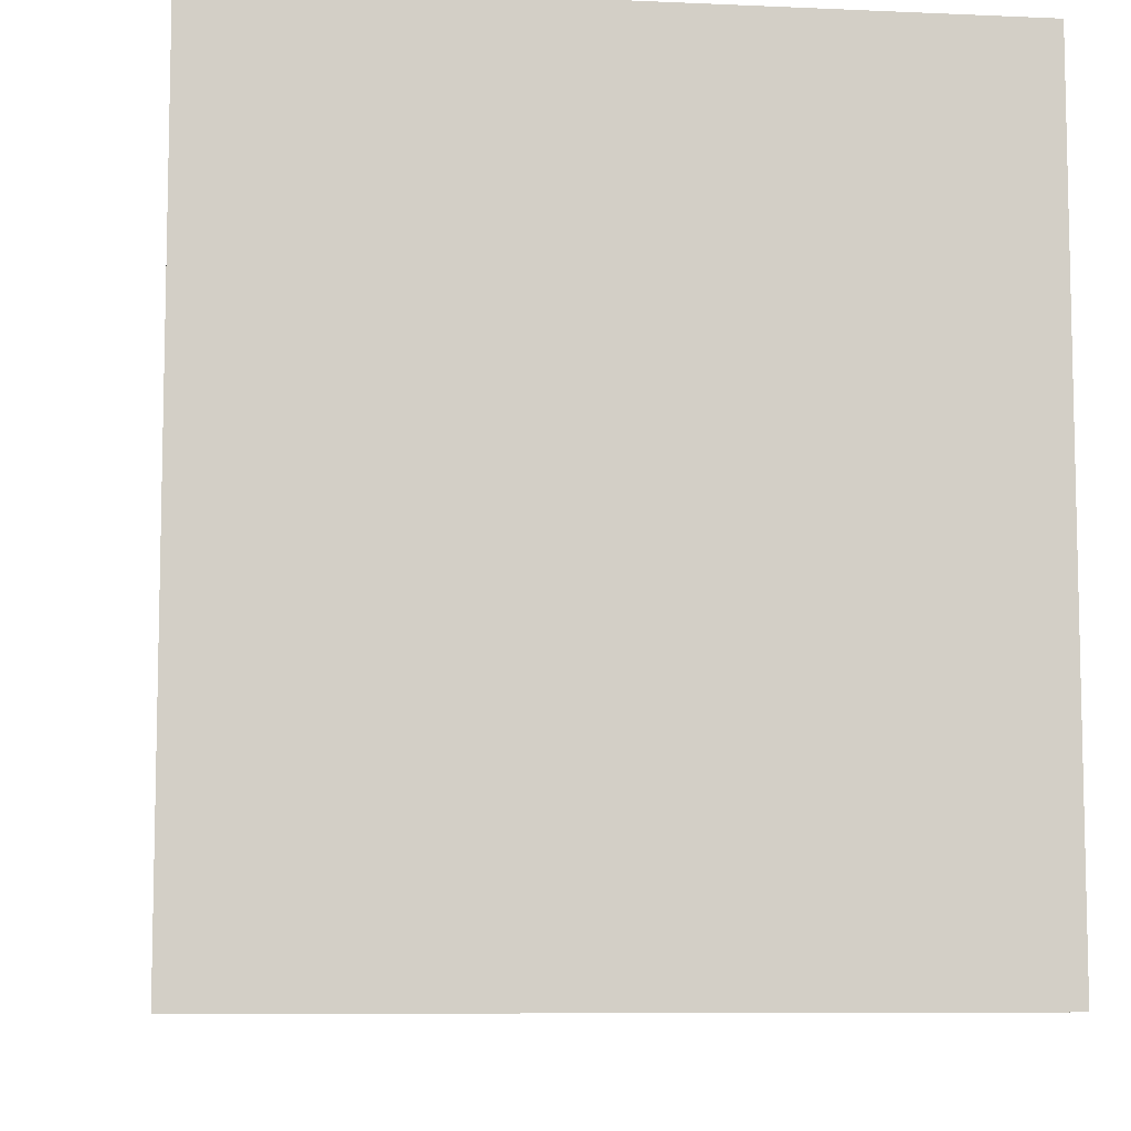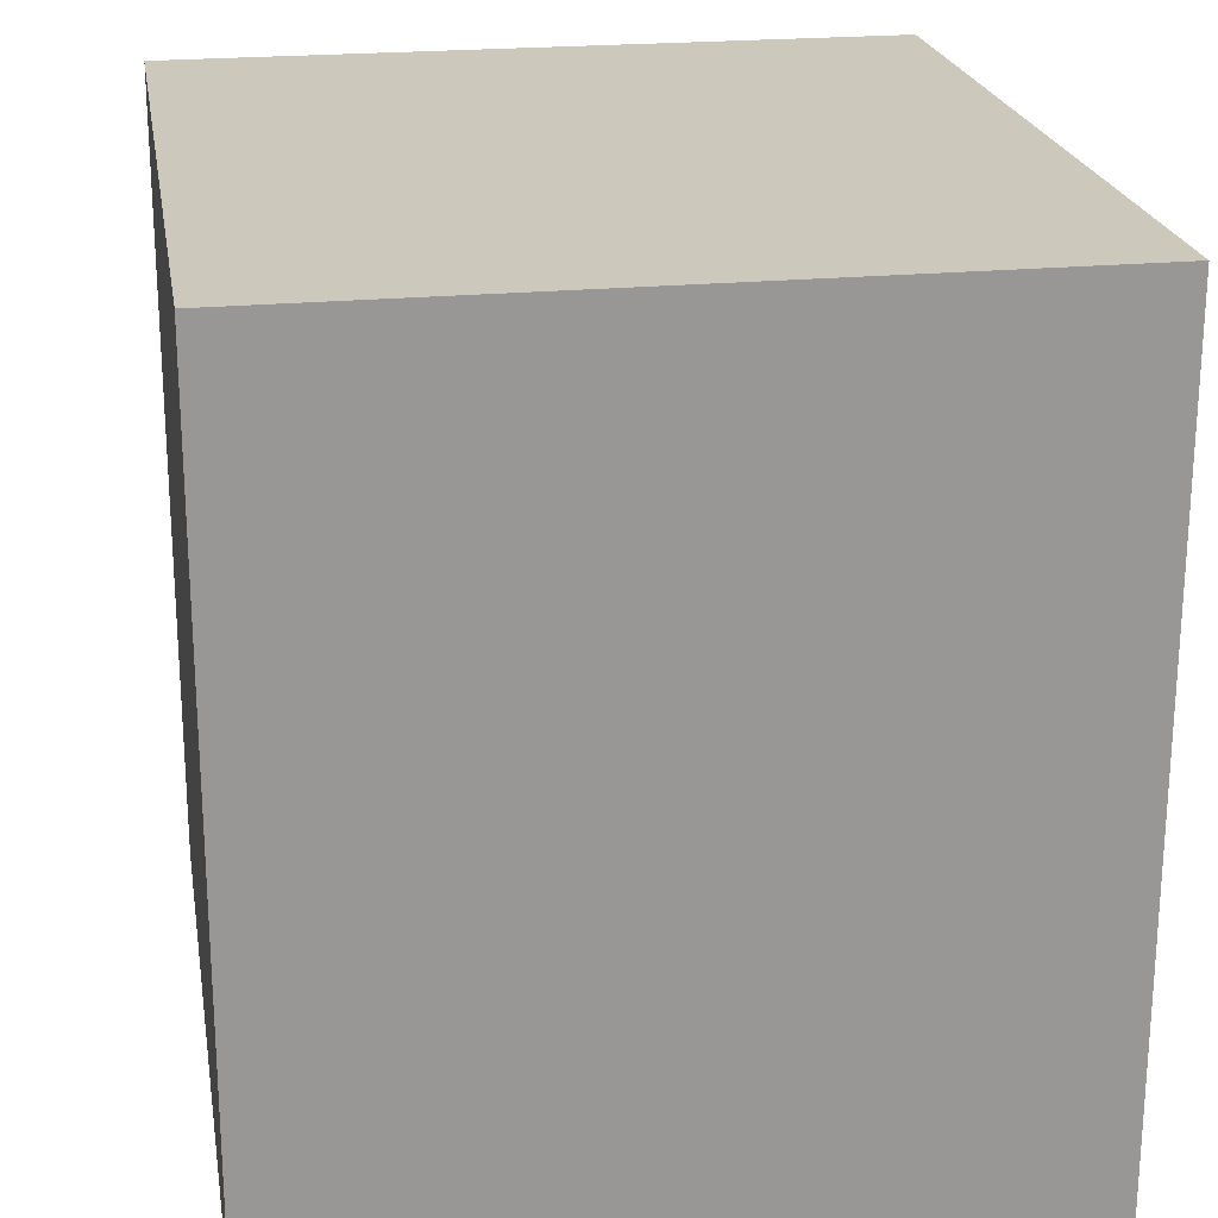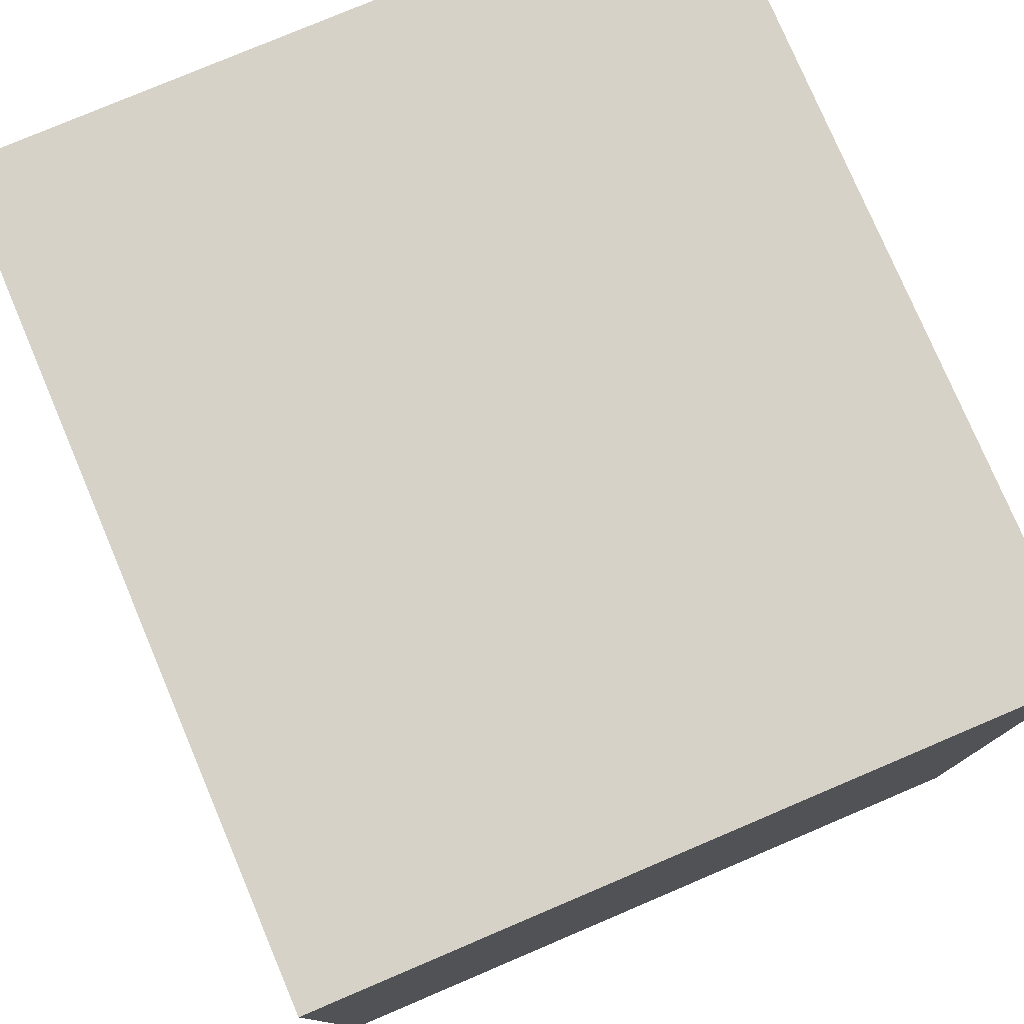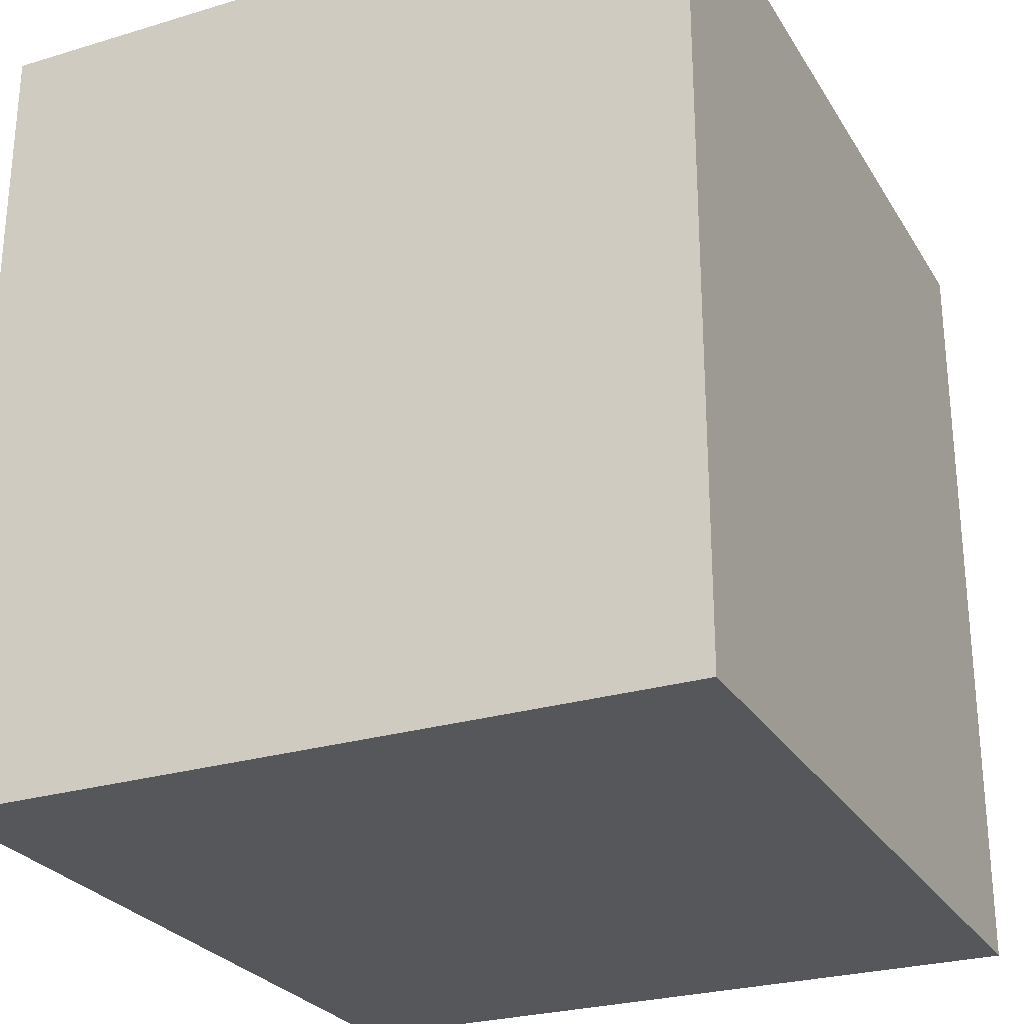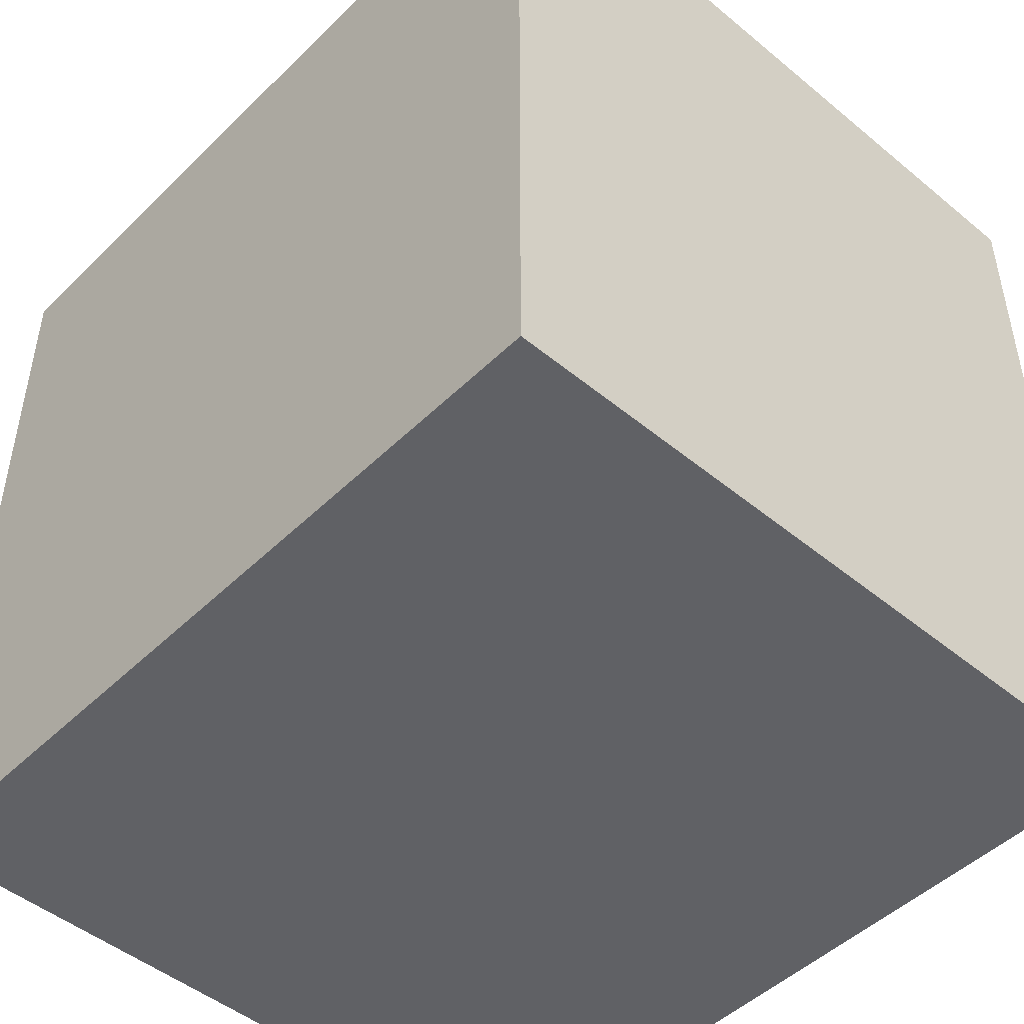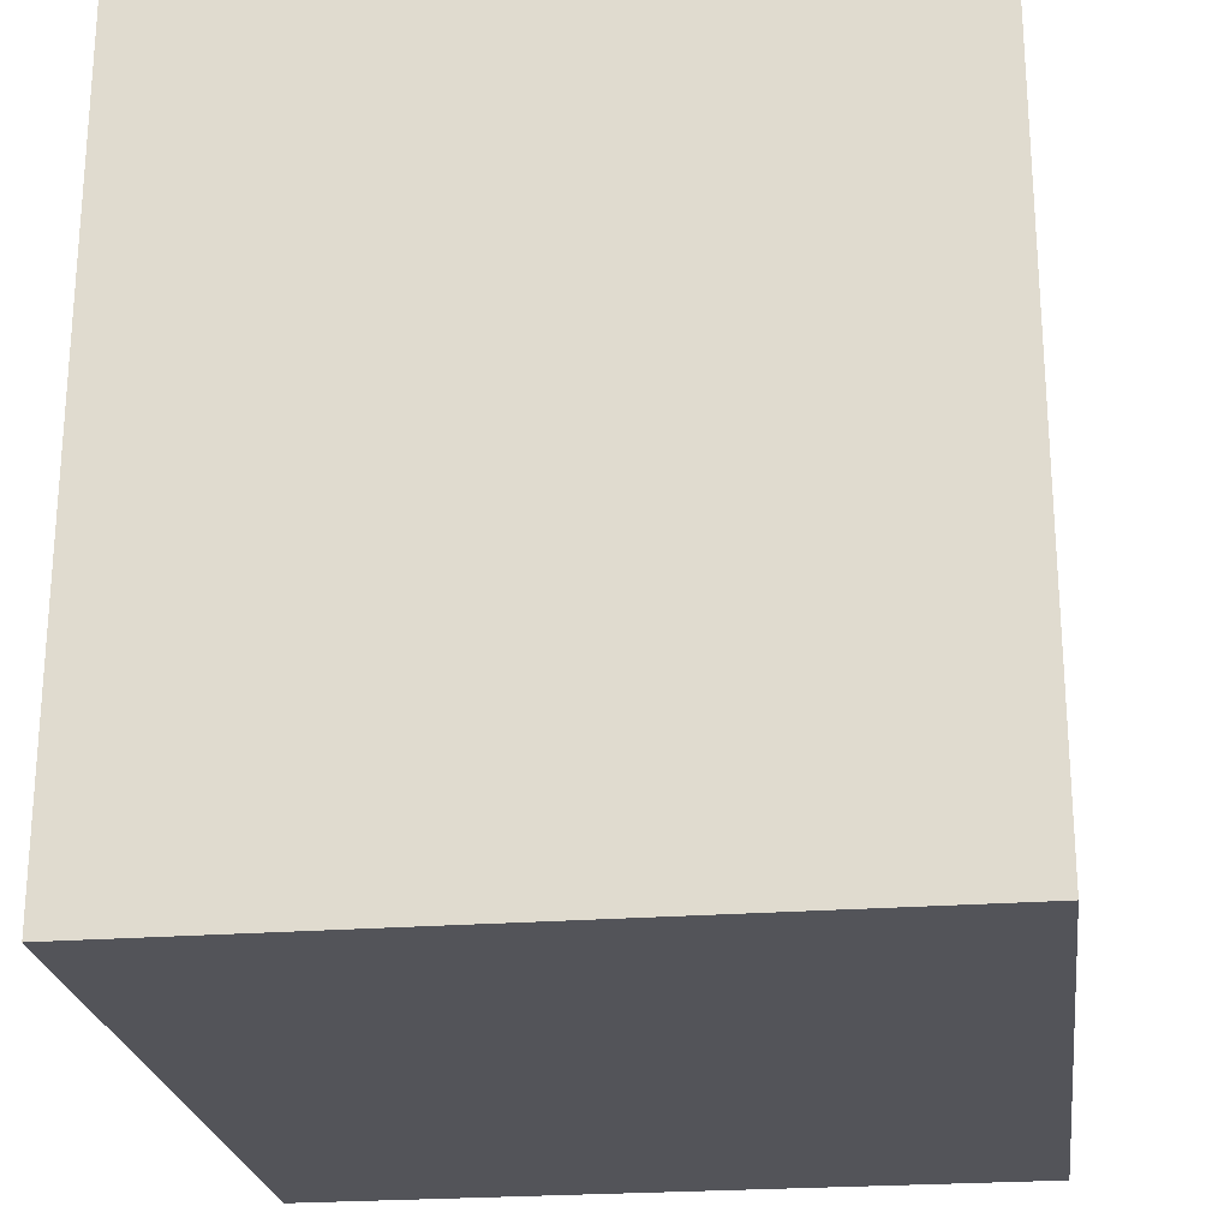
<metadata>
{"format":"obj","ext":"obj","renderer":"f3d","projection":"perspective","resolution":1024,"background":"white","views":[{"elev":-8.1,"azim":-7.0,"up":"+Y"},{"elev":22.1,"azim":-9.5,"up":"+Y"},{"elev":78.0,"azim":157.0,"up":"+Y"},{"elev":-26.7,"azim":25.1,"up":"+Y"},{"elev":-48.1,"azim":137.3,"up":"+Y"},{"elev":-23.7,"azim":-172.7,"up":"+Z"}]}
</metadata>
<code>
o Cube
v -0.1 -0.5 -0.5
v -0.1 -0.5 0.5
v -1 -0.5 0.5
v -1 -0.5 -0.5
v -0.1 0.5 -0.5
v -0.1 0.5 0.5
v -1 0.5 0.5
v -1 0.5 -0.5
f 1 2 3 4
f 5 8 7 6
f 2 6 7 3
f 3 7 8 4
f 5 1 4 8
f 1 5 6 2

</code>
